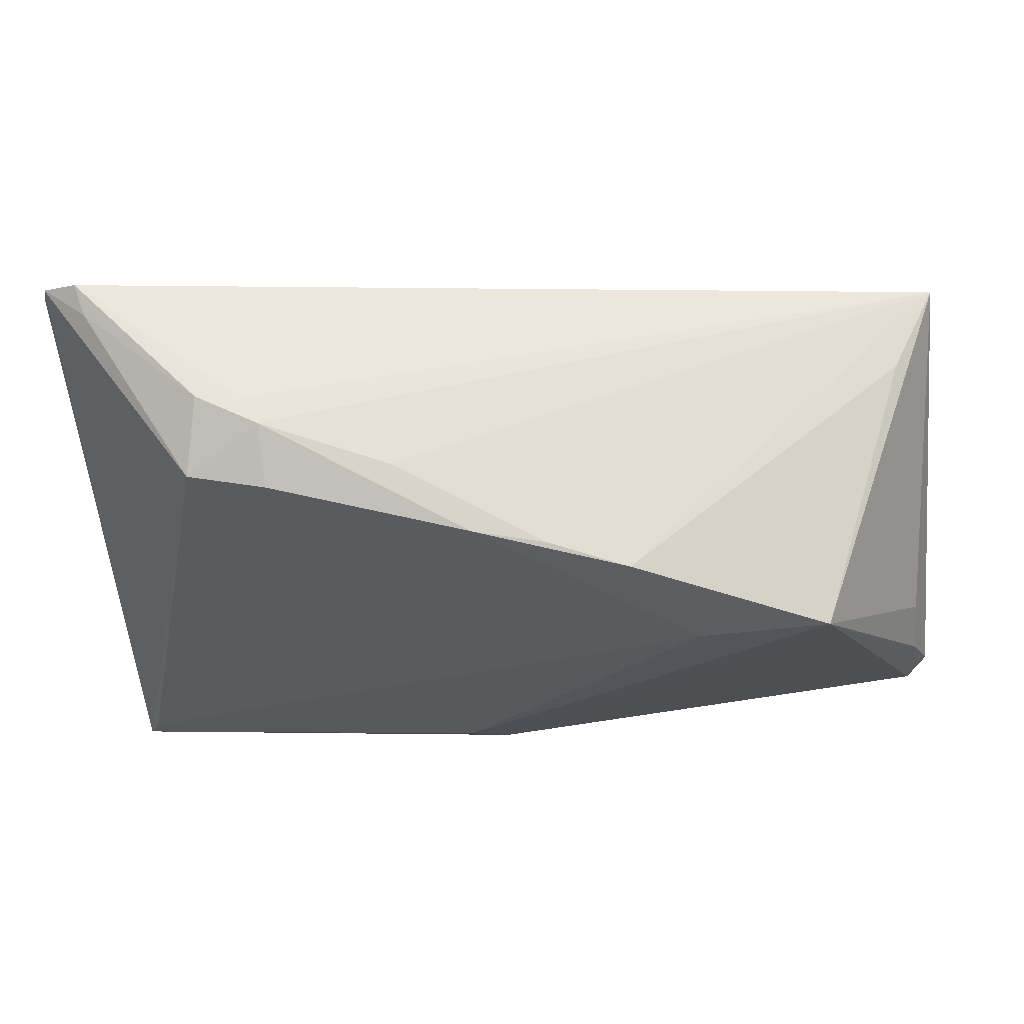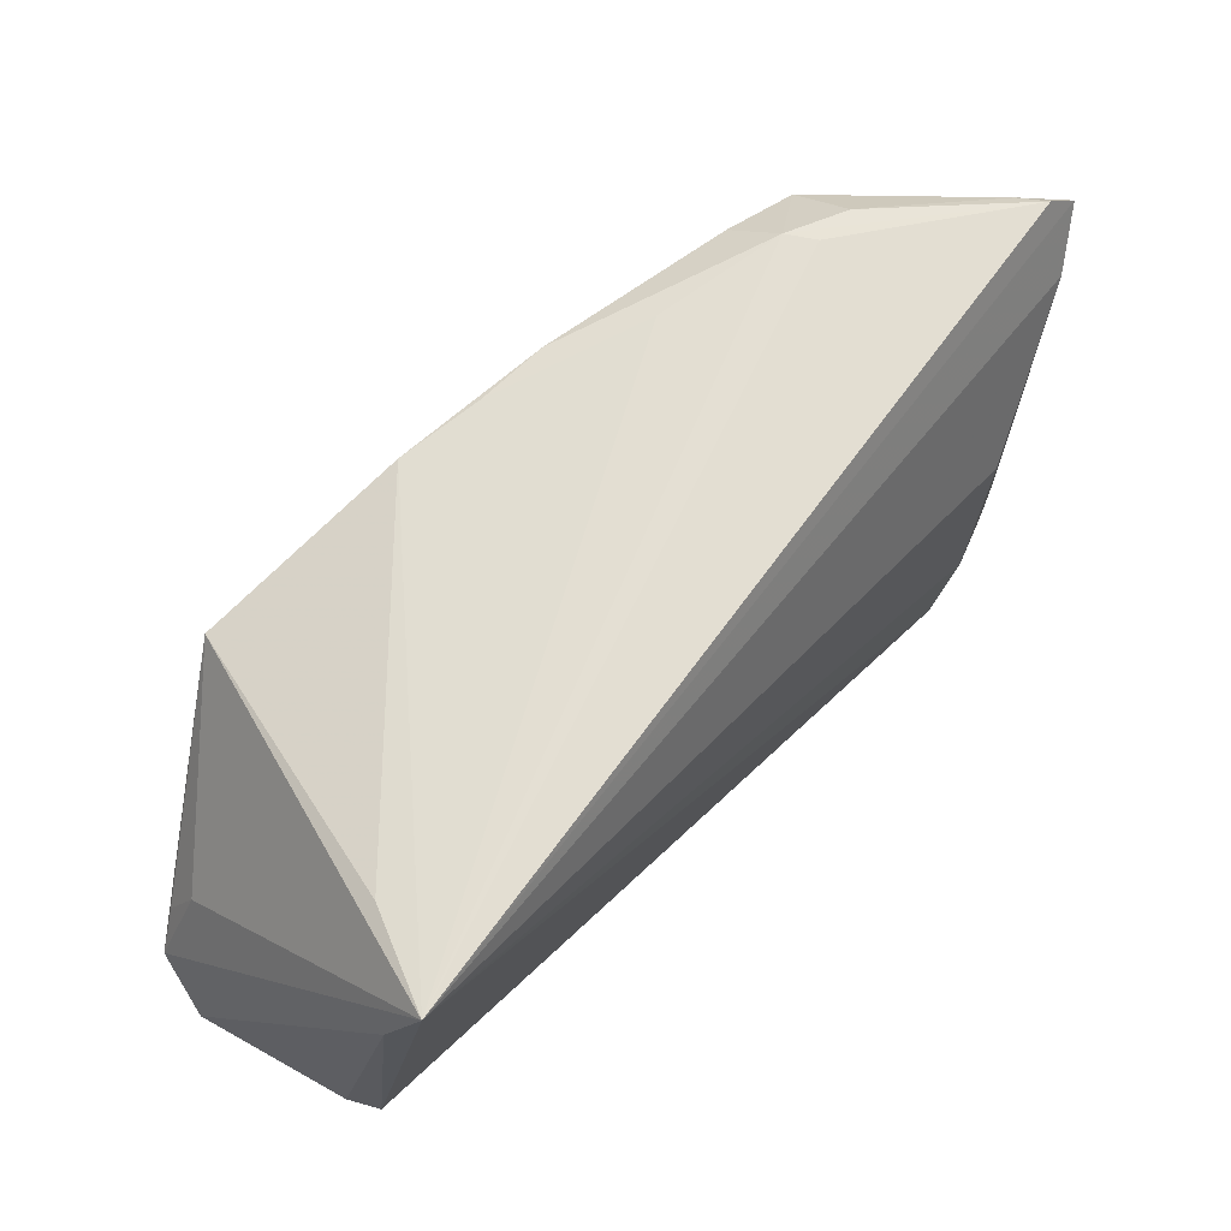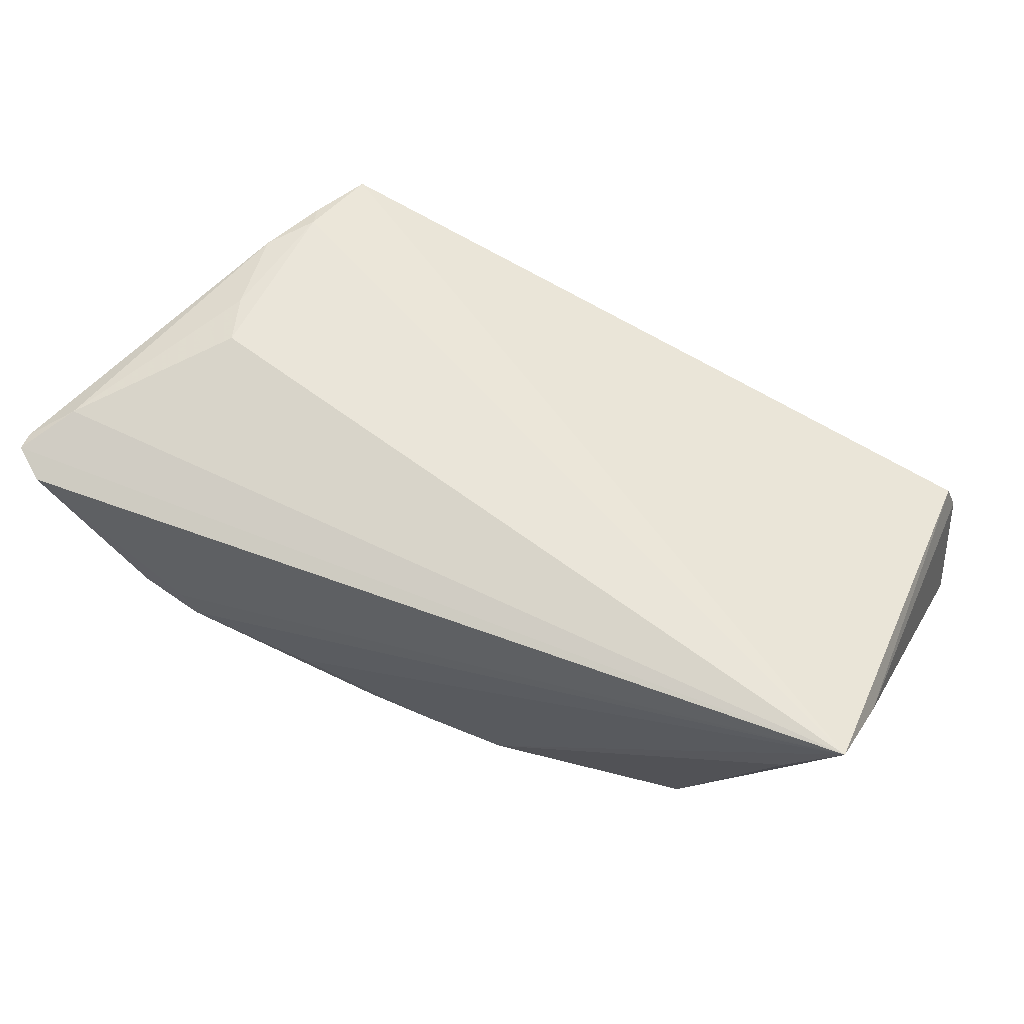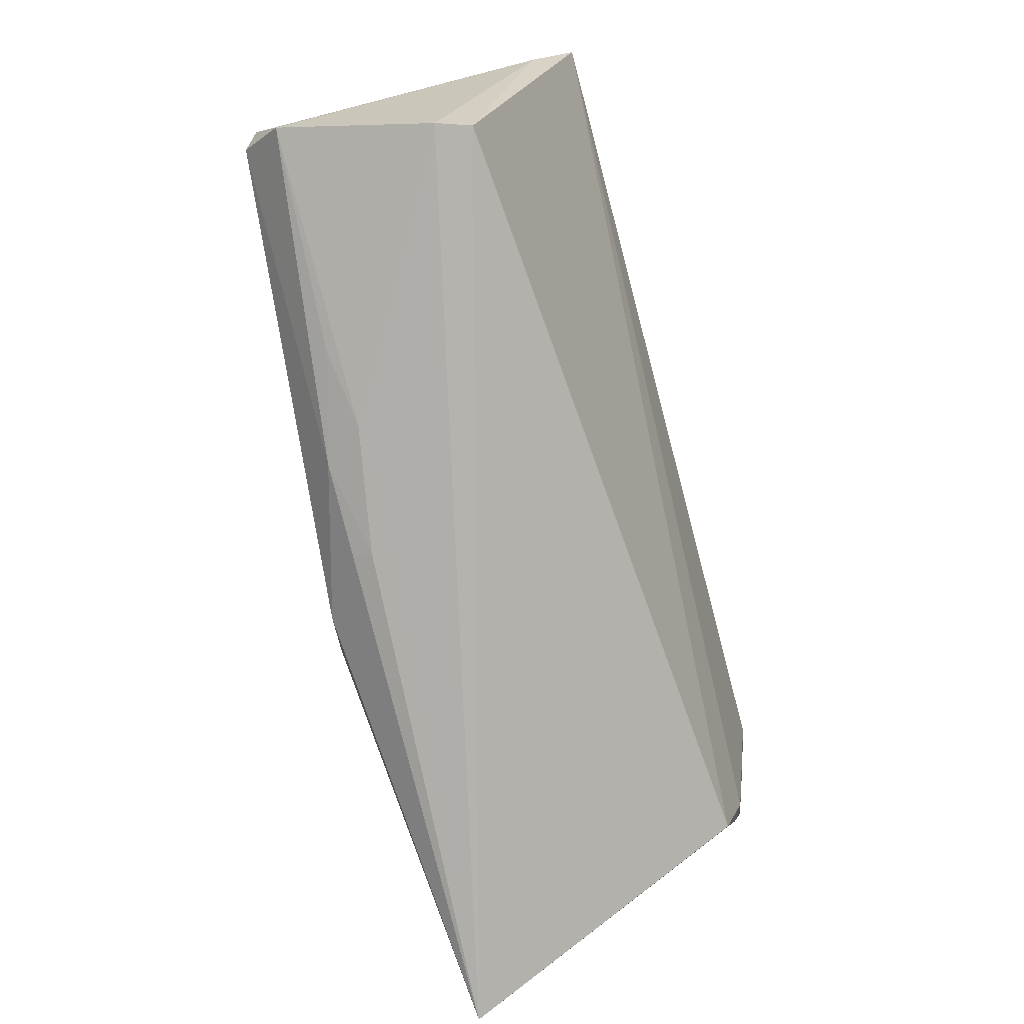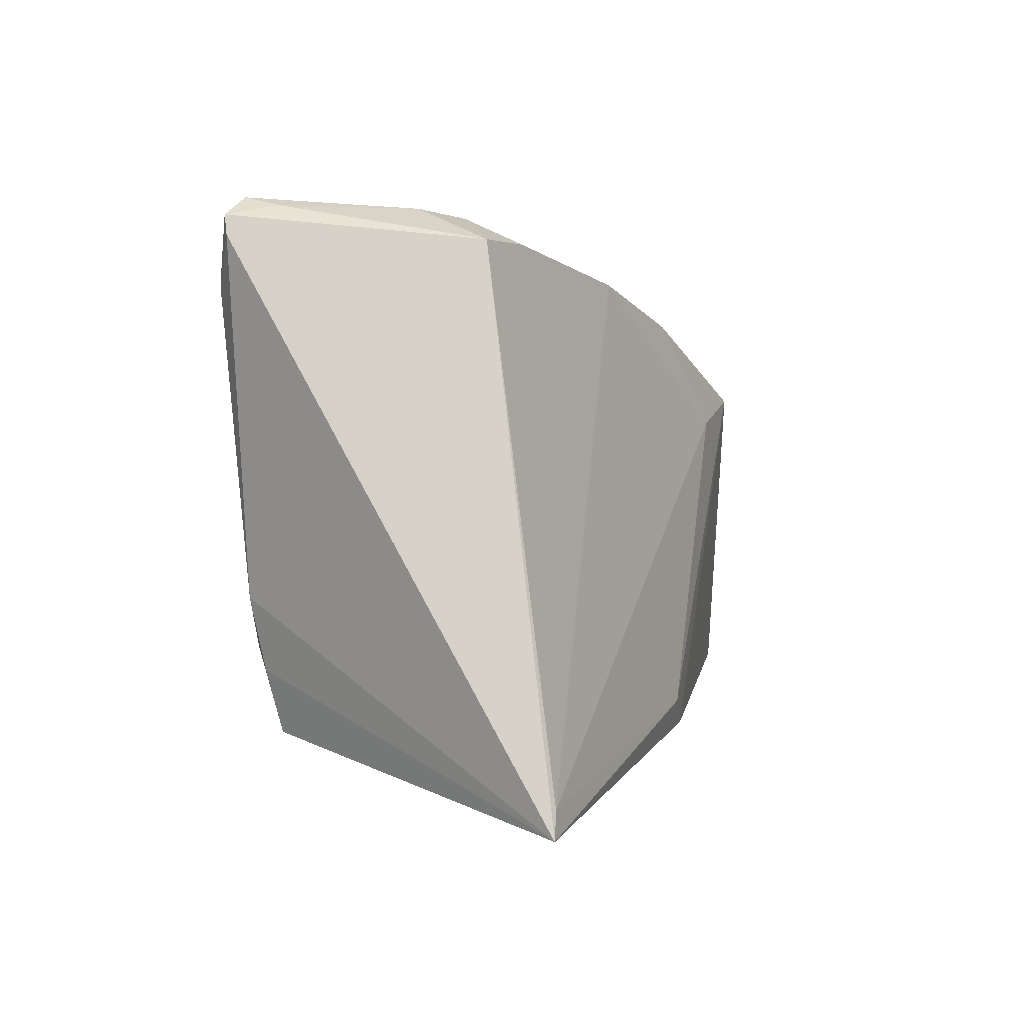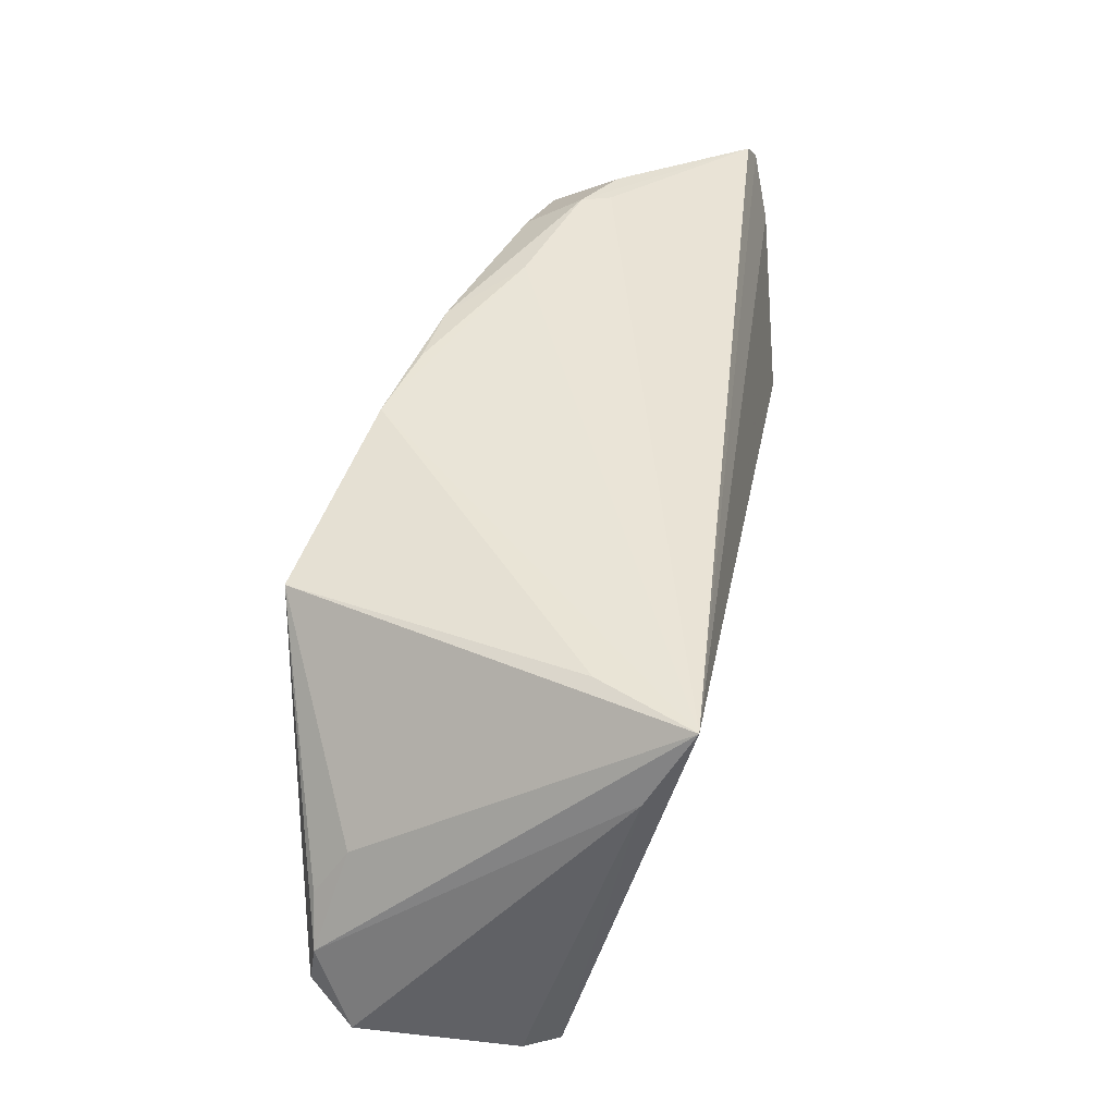
<metadata>
{"format":"obj","ext":"obj","renderer":"f3d","projection":"perspective","resolution":1024,"background":"white","views":[{"elev":67.7,"azim":177.3,"up":"+Y"},{"elev":53.1,"azim":-51.0,"up":"+Y"},{"elev":66.8,"azim":-148.9,"up":"+Z"},{"elev":-77.4,"azim":-75.8,"up":"+Y"},{"elev":-0.1,"azim":103.7,"up":"+Y"},{"elev":30.4,"azim":-81.2,"up":"+Y"}]}
</metadata>
<code>
v 0.03464 0.03465 0.001701
v -0.03547 0.01724 -0.02201
v 0.04957 -0.03094 -0.01671
v -0.04687 0.01707 0.01031
v 0.004921 0.0292 -0.01349
v -0.01638 -0.02618 -0.01698
v 0.03864 -0.0129 0.0185
v -0.05291 -0.01413 -0.01642
v -0.05291 -0.02368 -0.01301
v -0.05291 0.007411 0.01582
v -0.01992 -0.02723 -0.01251
v 0.02959 0.0342 0.001574
v 0.00133 -0.02364 -0.02158
v 0.02783 0.0344 -0.001705
v 0.03726 -0.02211 0.0163
v -0.04928 -0.02715 0.00377
v -0.04802 -0.0265 0.007617
v 0.006068 -0.02063 -0.02201
v -0.005805 -0.02783 -0.01473
v 0.01347 0.03162 -0.006054
v 0.0368 0.007705 0.02158
v -0.02112 0.01364 -0.02157
v 0.04839 0.03436 0.01638
v 0.05257 0.02997 0.01678
v 0.0483 -0.02801 -0.01656
v 0.0273 0.03138 -0.008129
v 0.03597 0.03093 -0.006252
v 0.04199 -0.007347 0.01832
v -0.05135 -0.0189 -0.01743
v -0.01254 0.02564 -0.01712
v 0.0488 0.02522 0.01894
v 0.0394 0.002242 0.02028
v -0.05054 -0.008683 -0.01674
v 0.05226 0.03207 0.0171
v 0.04739 0.03358 0.01297
v -0.02859 -0.02599 -0.01384
v -0.0502 -0.003585 -0.01315
v -0.003277 0.02779 -0.0146
v 0.03961 -0.0152 0.01738
v -0.005901 -0.02709 -0.01692
v -0.05259 0.01572 0.02081
f 15 17 3
f 41 17 15
f 8 41 37
f 41 2 37
f 41 30 4
f 4 2 41
f 30 2 4
f 11 9 36
f 13 18 3
f 13 2 18
f 10 17 41
f 10 41 8
f 8 9 10
f 28 3 24
f 25 27 3
f 3 18 25
f 18 2 22
f 22 25 18
f 22 2 30
f 22 5 25
f 30 5 22
f 23 12 41
f 20 30 41
f 33 2 8
f 8 37 33
f 33 37 2
f 3 11 19
f 29 9 8
f 8 2 29
f 2 13 29
f 17 10 16
f 16 10 9
f 9 11 16
f 3 17 16
f 16 11 3
f 39 15 3
f 3 28 39
f 27 25 26
f 25 5 26
f 1 35 27
f 23 35 1
f 38 5 30
f 30 20 38
f 38 20 5
f 36 9 6
f 6 11 36
f 6 19 11
f 9 29 6
f 6 29 13
f 31 28 24
f 41 21 31
f 12 23 14
f 23 1 14
f 41 12 14
f 14 20 41
f 5 20 14
f 14 26 5
f 27 26 14
f 14 1 27
f 3 19 40
f 19 6 40
f 40 13 3
f 40 6 13
f 7 39 28
f 15 39 7
f 41 15 7
f 7 21 41
f 34 23 41
f 41 31 34
f 34 31 24
f 34 35 23
f 27 35 34
f 24 3 34
f 3 27 34
f 28 31 32
f 32 31 21
f 32 7 28
f 21 7 32

</code>
